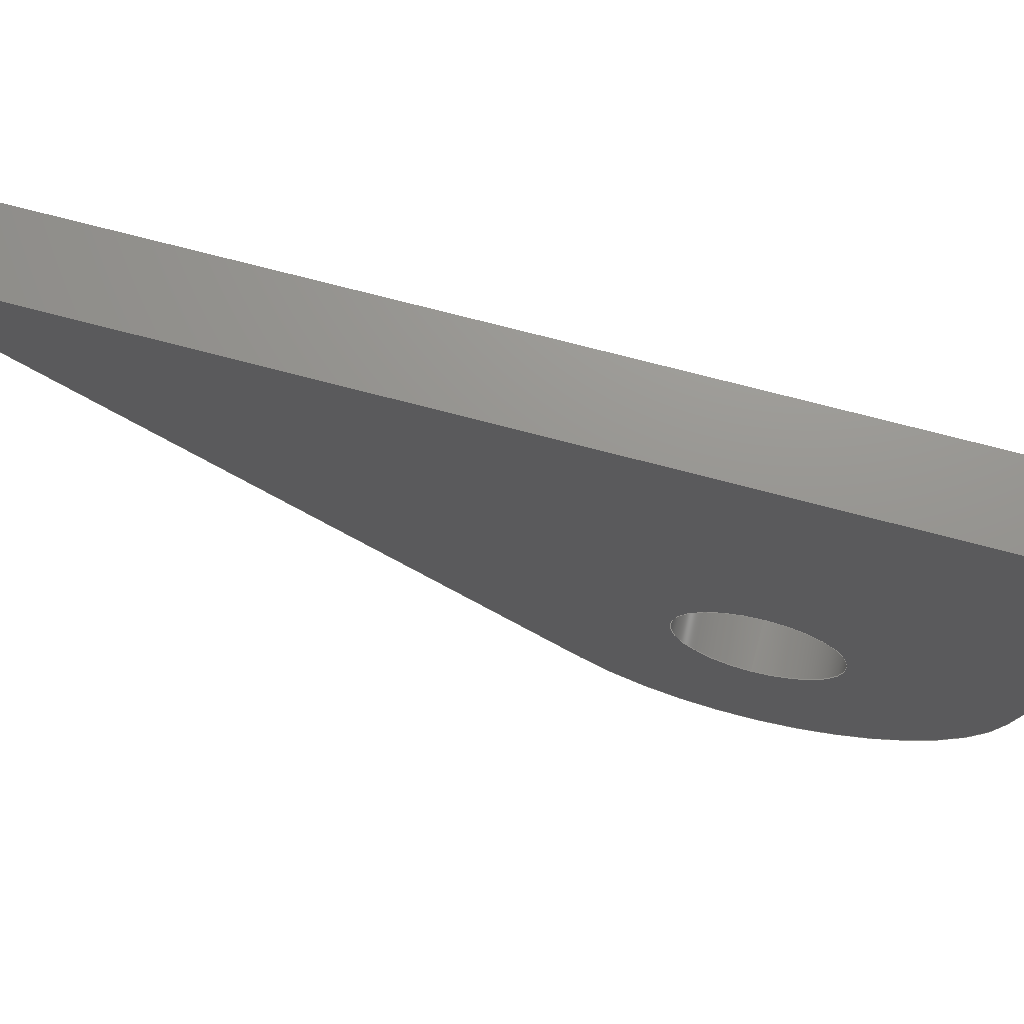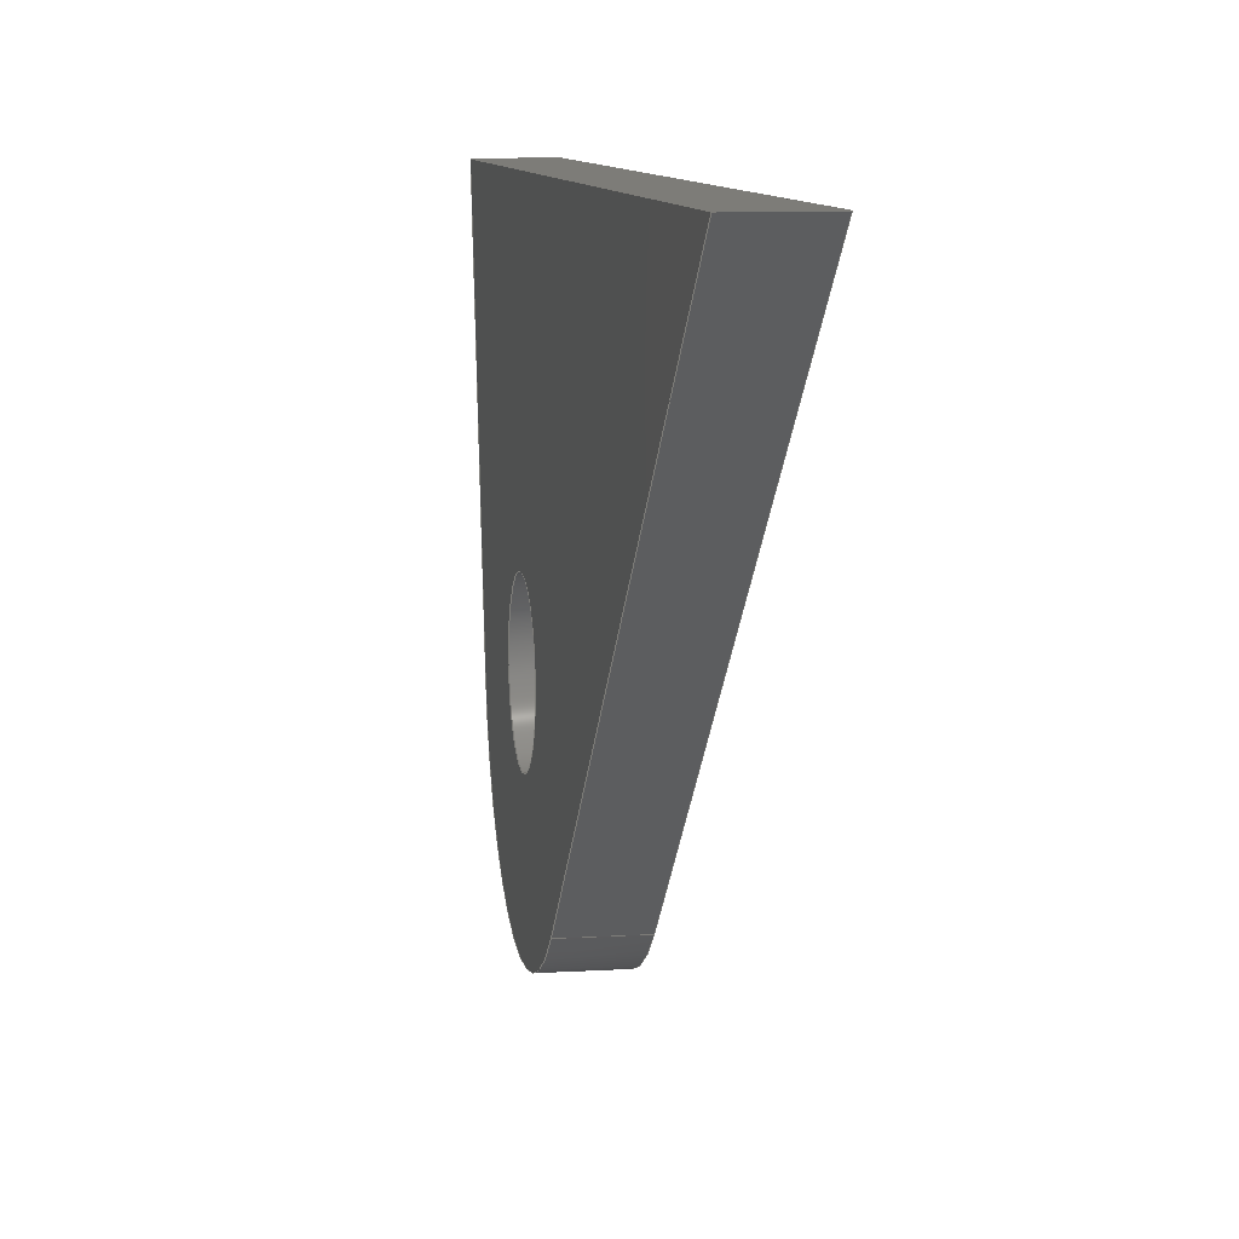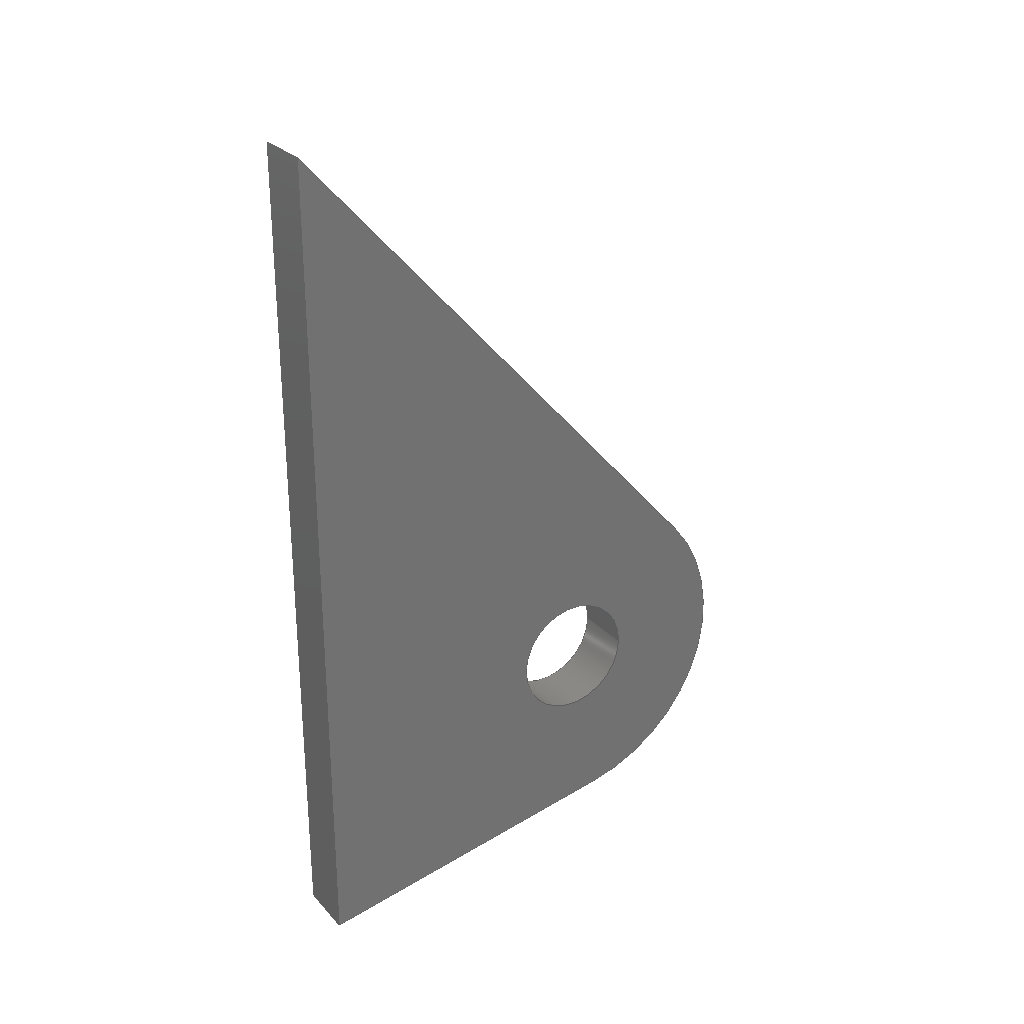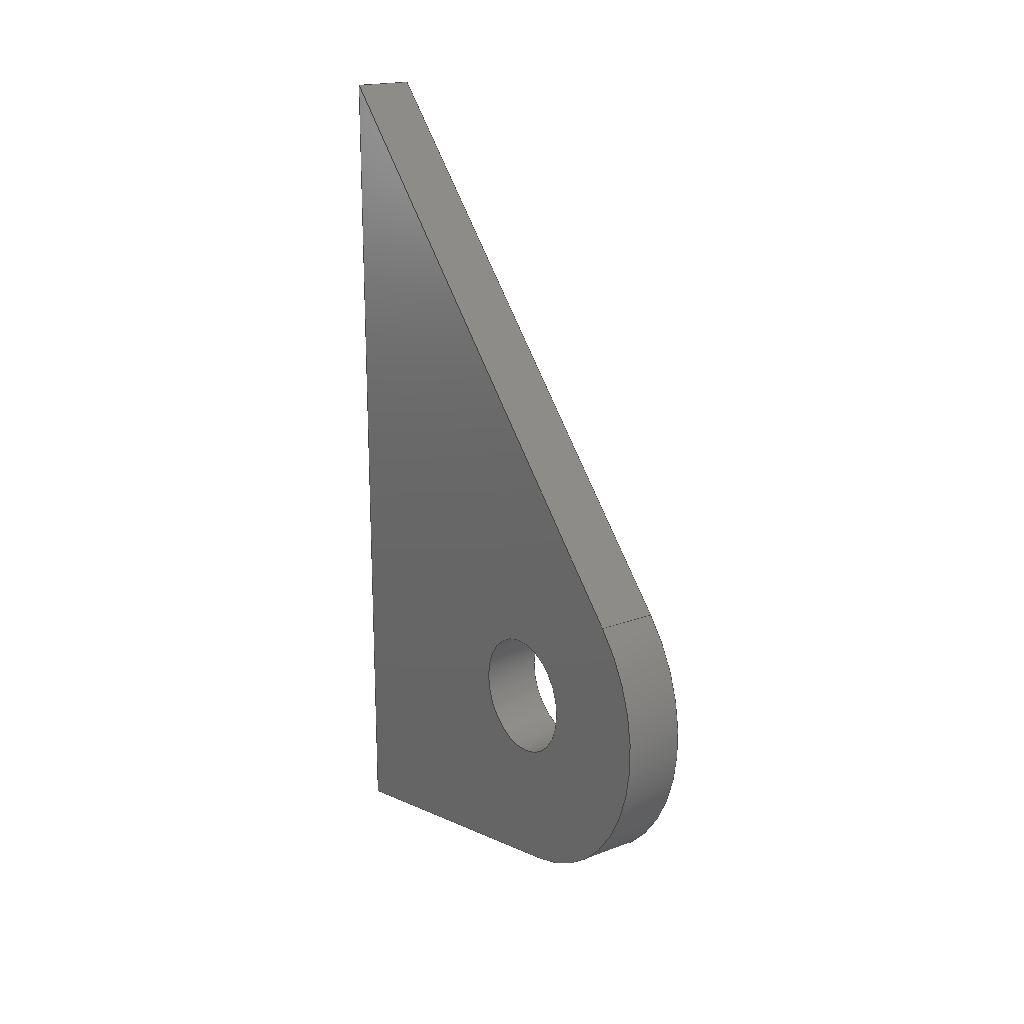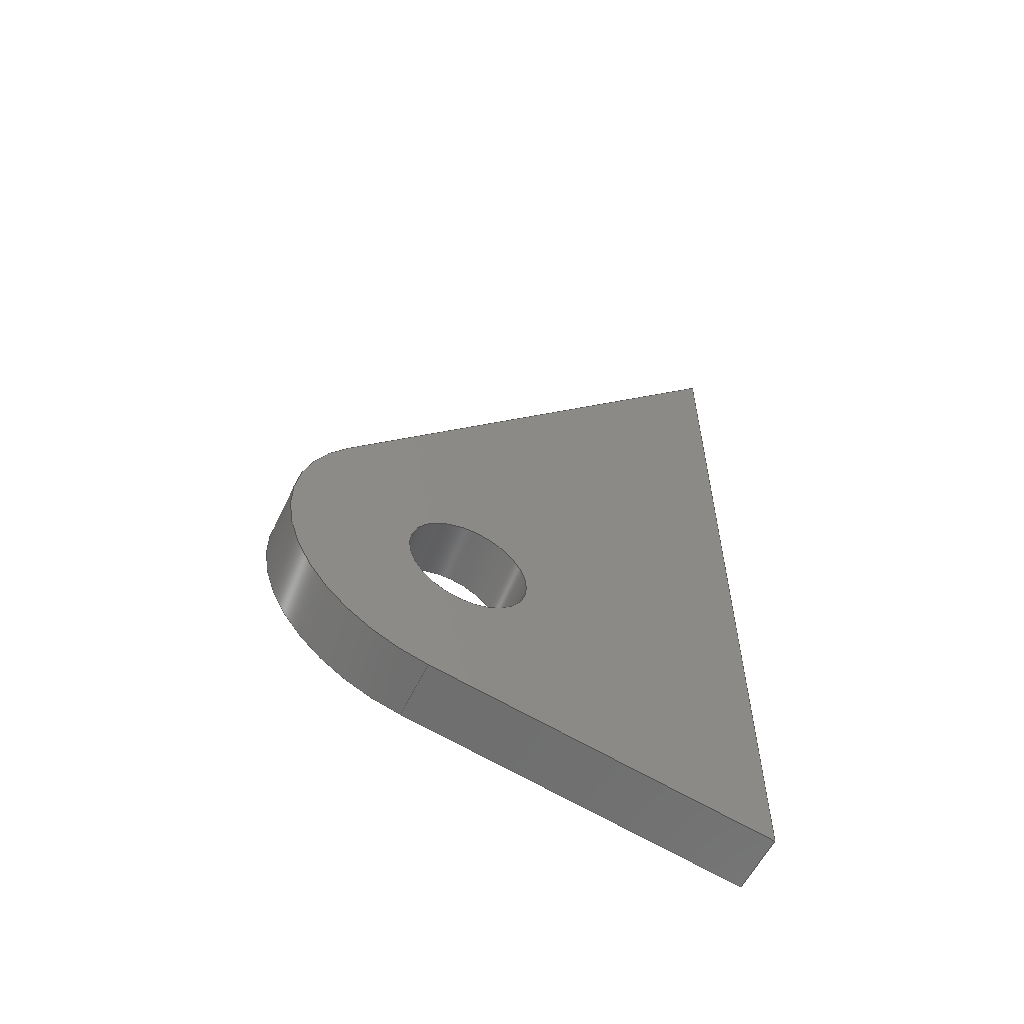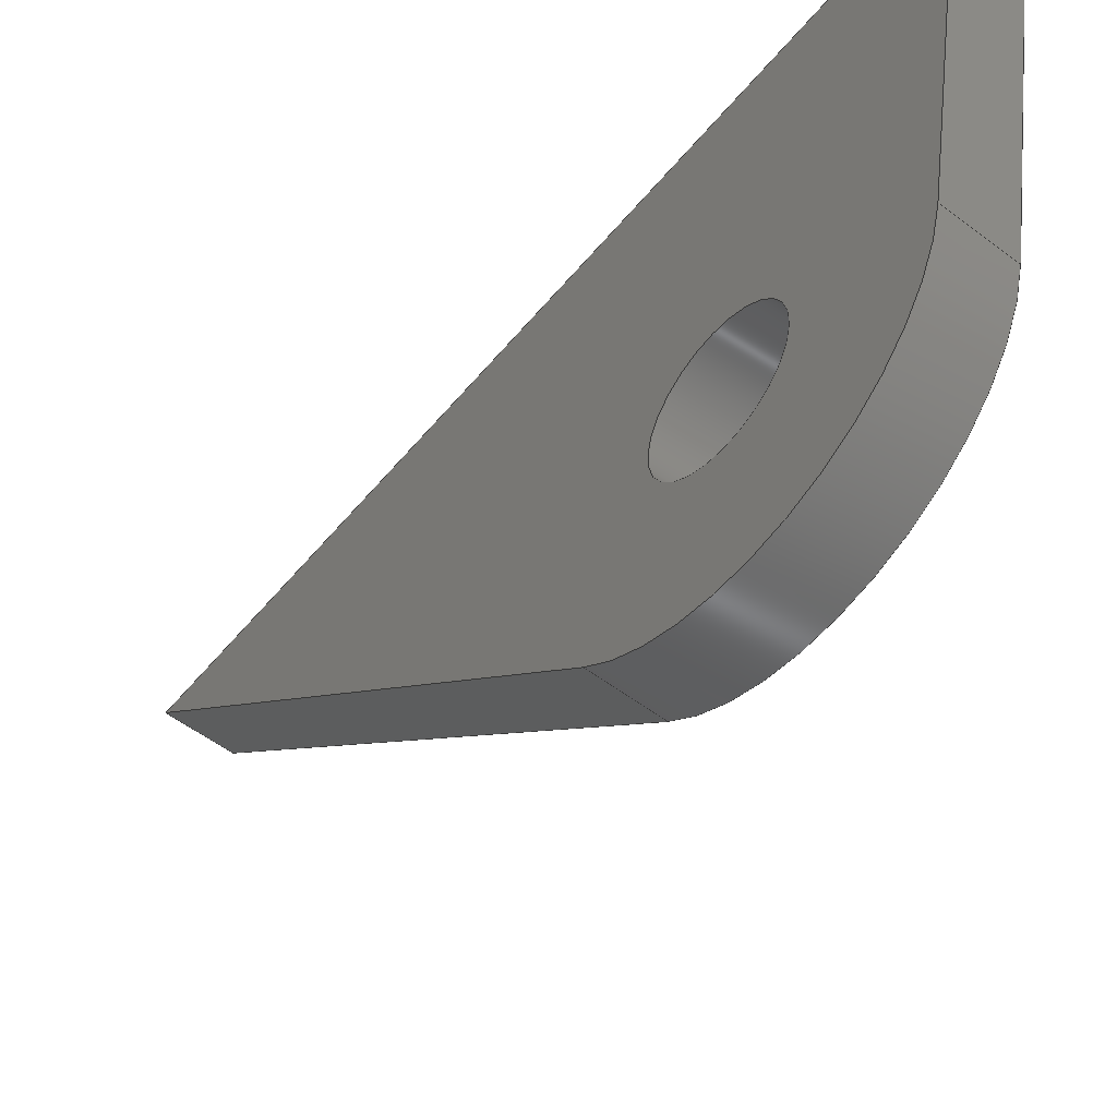
<metadata>
{"format":"step","ext":"stp","renderer":"f3d","projection":"perspective","resolution":1024,"background":"white","views":[{"elev":71.0,"azim":-75.1,"up":"+Z"},{"elev":9.2,"azim":170.7,"up":"+Z"},{"elev":26.5,"azim":57.5,"up":"+Y"},{"elev":18.9,"azim":144.7,"up":"+Y"},{"elev":-58.1,"azim":-115.6,"up":"+Y"},{"elev":-54.6,"azim":-38.8,"up":"+Z"}]}
</metadata>
<code>
ISO-10303-21;
DATA;
#1=MECHANICAL_DESIGN_GEOMETRIC_PRESENTATION_REPRESENTATION('',(#7),#201);
#2=DIMENSIONAL_EXPONENTS(0,0,0,0,0,0,0);
#3=(
CONVERSION_BASED_UNIT('degree',#4)
NAMED_UNIT(#2)
PLANE_ANGLE_UNIT()
);
#4=PLANE_ANGLE_MEASURE_WITH_UNIT(PLANE_ANGLE_MEASURE(0.01745),#205);
#5=SHAPE_REPRESENTATION_RELATIONSHIP('SRR','None',#208,#6);
#6=ADVANCED_BREP_SHAPE_REPRESENTATION('',(#8),#200);
#7=STYLED_ITEM('',(#217),#8);
#8=MANIFOLD_SOLID_BREP('Body1',#119);
#9=CYLINDRICAL_SURFACE('',#126,1.5);
#10=CYLINDRICAL_SURFACE('',#131,0.51);
#11=FACE_BOUND('',#22,.T.);
#12=FACE_BOUND('',#28,.T.);
#13=FACE_BOUND('',#30,.T.);
#14=FACE_OUTER_BOUND('',#21,.T.);
#15=FACE_OUTER_BOUND('',#23,.T.);
#16=FACE_OUTER_BOUND('',#24,.T.);
#17=FACE_OUTER_BOUND('',#25,.T.);
#18=FACE_OUTER_BOUND('',#26,.T.);
#19=FACE_OUTER_BOUND('',#27,.T.);
#20=FACE_OUTER_BOUND('',#29,.T.);
#21=EDGE_LOOP('',(#79,#80,#81,#82));
#22=EDGE_LOOP('',(#83));
#23=EDGE_LOOP('',(#84,#85,#86,#87));
#24=EDGE_LOOP('',(#88,#89,#90,#91));
#25=EDGE_LOOP('',(#92,#93,#94,#95));
#26=EDGE_LOOP('',(#96,#97,#98,#99));
#27=EDGE_LOOP('',(#100,#101,#102,#103));
#28=EDGE_LOOP('',(#104));
#29=EDGE_LOOP('',(#105));
#30=EDGE_LOOP('',(#106));
#31=CIRCLE('',#122,1.5);
#32=CIRCLE('',#123,0.51);
#33=CIRCLE('',#127,1.5);
#34=CIRCLE('',#130,0.51);
#35=LINE('',#170,#45);
#36=LINE('',#172,#46);
#37=LINE('',#175,#47);
#38=LINE('',#180,#48);
#39=LINE('',#182,#49);
#40=LINE('',#183,#50);
#41=LINE('',#186,#51);
#42=LINE('',#187,#52);
#43=LINE('',#191,#53);
#44=LINE('',#193,#54);
#45=VECTOR('',#136,7);
#46=VECTOR('',#137,5.385);
#47=VECTOR('',#140,2.828);
#48=VECTOR('',#145,0.5);
#49=VECTOR('',#146,7);
#50=VECTOR('',#147,0.5);
#51=VECTOR('',#150,5.385);
#52=VECTOR('',#151,0.5);
#53=VECTOR('',#156,0.5);
#54=VECTOR('',#159,2.828);
#55=VERTEX_POINT('',#168);
#56=VERTEX_POINT('',#169);
#57=VERTEX_POINT('',#171);
#58=VERTEX_POINT('',#173);
#59=VERTEX_POINT('',#176);
#60=VERTEX_POINT('',#179);
#61=VERTEX_POINT('',#181);
#62=VERTEX_POINT('',#185);
#63=VERTEX_POINT('',#189);
#64=VERTEX_POINT('',#195);
#65=EDGE_CURVE('',#55,#56,#35,.T.);
#66=EDGE_CURVE('',#57,#55,#36,.T.);
#67=EDGE_CURVE('',#58,#57,#31,.T.);
#68=EDGE_CURVE('',#56,#58,#37,.T.);
#69=EDGE_CURVE('',#59,#59,#32,.T.);
#70=EDGE_CURVE('',#56,#60,#38,.T.);
#71=EDGE_CURVE('',#61,#60,#39,.T.);
#72=EDGE_CURVE('',#55,#61,#40,.T.);
#73=EDGE_CURVE('',#61,#62,#41,.T.);
#74=EDGE_CURVE('',#62,#57,#42,.T.);
#75=EDGE_CURVE('',#62,#63,#33,.T.);
#76=EDGE_CURVE('',#58,#63,#43,.T.);
#77=EDGE_CURVE('',#63,#60,#44,.T.);
#78=EDGE_CURVE('',#64,#64,#34,.T.);
#79=ORIENTED_EDGE('',*,*,#65,.F.);
#80=ORIENTED_EDGE('',*,*,#66,.F.);
#81=ORIENTED_EDGE('',*,*,#67,.F.);
#82=ORIENTED_EDGE('',*,*,#68,.F.);
#83=ORIENTED_EDGE('',*,*,#69,.F.);
#84=ORIENTED_EDGE('',*,*,#65,.T.);
#85=ORIENTED_EDGE('',*,*,#70,.T.);
#86=ORIENTED_EDGE('',*,*,#71,.F.);
#87=ORIENTED_EDGE('',*,*,#72,.F.);
#88=ORIENTED_EDGE('',*,*,#66,.T.);
#89=ORIENTED_EDGE('',*,*,#72,.T.);
#90=ORIENTED_EDGE('',*,*,#73,.T.);
#91=ORIENTED_EDGE('',*,*,#74,.T.);
#92=ORIENTED_EDGE('',*,*,#67,.T.);
#93=ORIENTED_EDGE('',*,*,#74,.F.);
#94=ORIENTED_EDGE('',*,*,#75,.T.);
#95=ORIENTED_EDGE('',*,*,#76,.F.);
#96=ORIENTED_EDGE('',*,*,#68,.T.);
#97=ORIENTED_EDGE('',*,*,#76,.T.);
#98=ORIENTED_EDGE('',*,*,#77,.T.);
#99=ORIENTED_EDGE('',*,*,#70,.F.);
#100=ORIENTED_EDGE('',*,*,#71,.T.);
#101=ORIENTED_EDGE('',*,*,#77,.F.);
#102=ORIENTED_EDGE('',*,*,#75,.F.);
#103=ORIENTED_EDGE('',*,*,#73,.F.);
#104=ORIENTED_EDGE('',*,*,#78,.F.);
#105=ORIENTED_EDGE('',*,*,#69,.T.);
#106=ORIENTED_EDGE('',*,*,#78,.T.);
#107=PLANE('',#121);
#108=PLANE('',#124);
#109=PLANE('',#125);
#110=PLANE('',#128);
#111=PLANE('',#129);
#112=ADVANCED_FACE('',(#14,#11),#107,.F.);
#113=ADVANCED_FACE('',(#15),#108,.T.);
#114=ADVANCED_FACE('',(#16),#109,.T.);
#115=ADVANCED_FACE('',(#17),#9,.T.);
#116=ADVANCED_FACE('',(#18),#110,.T.);
#117=ADVANCED_FACE('',(#19,#12),#111,.T.);
#118=ADVANCED_FACE('',(#20,#13),#10,.F.);
#119=CLOSED_SHELL('',(#112,#113,#114,#115,#116,#117,#118));
#120=AXIS2_PLACEMENT_3D('placement',#166,#132,#133);
#121=AXIS2_PLACEMENT_3D('',#167,#134,#135);
#122=AXIS2_PLACEMENT_3D('',#174,#138,#139);
#123=AXIS2_PLACEMENT_3D('',#177,#141,#142);
#124=AXIS2_PLACEMENT_3D('',#178,#143,#144);
#125=AXIS2_PLACEMENT_3D('',#184,#148,#149);
#126=AXIS2_PLACEMENT_3D('',#188,#152,#153);
#127=AXIS2_PLACEMENT_3D('',#190,#154,#155);
#128=AXIS2_PLACEMENT_3D('',#192,#157,#158);
#129=AXIS2_PLACEMENT_3D('',#194,#160,#161);
#130=AXIS2_PLACEMENT_3D('',#196,#162,#163);
#131=AXIS2_PLACEMENT_3D('',#197,#164,#165);
#132=DIRECTION('axis',(0,0,1));
#133=DIRECTION('refdir',(1,0,0));
#134=DIRECTION('center_axis',(1,0,0));
#135=DIRECTION('ref_axis',(0,0,-1));
#136=DIRECTION('',(0,-1,-1.66e-14));
#137=DIRECTION('',(0,0.7416,0.6708));
#138=DIRECTION('center_axis',(1,0,0));
#139=DIRECTION('ref_axis',(0,0,-1));
#140=DIRECTION('',(0,0.186,-0.9825));
#141=DIRECTION('center_axis',(-1,0,0));
#142=DIRECTION('ref_axis',(0,0,-1));
#143=DIRECTION('center_axis',(0,0,1));
#144=DIRECTION('ref_axis',(0,-1,0));
#145=DIRECTION('',(1,2.544e-13,0));
#146=DIRECTION('',(0,-1,-1.649e-14));
#147=DIRECTION('',(1,1.279e-13,0));
#148=DIRECTION('center_axis',(0,0.6708,-0.7416));
#149=DIRECTION('ref_axis',(0,0.7416,0.6708));
#150=DIRECTION('',(0,-0.7416,-0.6708));
#151=DIRECTION('',(-1,-7.889e-13,-5.997e-13));
#152=DIRECTION('center_axis',(1,0,0));
#153=DIRECTION('ref_axis',(0,0,-1));
#154=DIRECTION('center_axis',(-1,0,0));
#155=DIRECTION('ref_axis',(0,0.6708,-0.7416));
#156=DIRECTION('',(1,8.562e-13,-3.143e-12));
#157=DIRECTION('center_axis',(0,-0.9825,-0.186));
#158=DIRECTION('ref_axis',(0,0.186,-0.9825));
#159=DIRECTION('',(0,-0.186,0.9825));
#160=DIRECTION('center_axis',(1,0,0));
#161=DIRECTION('ref_axis',(0,0,-1));
#162=DIRECTION('center_axis',(1,0,0));
#163=DIRECTION('ref_axis',(0,0,1));
#164=DIRECTION('center_axis',(1,0,0));
#165=DIRECTION('ref_axis',(0,0,-1));
#166=CARTESIAN_POINT('',(0,0,0));
#167=CARTESIAN_POINT('Origin',(0,0,0));
#168=CARTESIAN_POINT('',(0,3.5,-2));
#169=CARTESIAN_POINT('',(0,-3.5,-2));
#170=CARTESIAN_POINT('',(0,3.5,-2));
#171=CARTESIAN_POINT('',(0,-0.4938,-5.612));
#172=CARTESIAN_POINT('',(0,-0.4938,-5.612));
#173=CARTESIAN_POINT('',(0,-2.974,-4.779));
#174=CARTESIAN_POINT('Origin',(0,-1.5,-4.5));
#175=CARTESIAN_POINT('',(0,-3.5,-2));
#176=CARTESIAN_POINT('',(0,-1.5,-5.01));
#177=CARTESIAN_POINT('Origin',(0,-1.5,-4.5));
#178=CARTESIAN_POINT('Origin',(0,3.5,-2));
#179=CARTESIAN_POINT('',(0.5,-3.5,-2));
#180=CARTESIAN_POINT('',(0,-3.5,-2));
#181=CARTESIAN_POINT('',(0.5,3.5,-2));
#182=CARTESIAN_POINT('',(0.5,3.5,-2));
#183=CARTESIAN_POINT('',(0,3.5,-2));
#184=CARTESIAN_POINT('Origin',(0,-0.4938,-5.612));
#185=CARTESIAN_POINT('',(0.5,-0.4938,-5.612));
#186=CARTESIAN_POINT('',(0.5,3.5,-2));
#187=CARTESIAN_POINT('',(0.5,-0.4938,-5.612));
#188=CARTESIAN_POINT('Origin',(0,-1.5,-4.5));
#189=CARTESIAN_POINT('',(0.5,-2.974,-4.779));
#190=CARTESIAN_POINT('Origin',(0.5,-1.5,-4.5));
#191=CARTESIAN_POINT('',(0,-2.974,-4.779));
#192=CARTESIAN_POINT('Origin',(0,-3.5,-2));
#193=CARTESIAN_POINT('',(0.5,-2.974,-4.779));
#194=CARTESIAN_POINT('Origin',(0.5,0,0));
#195=CARTESIAN_POINT('',(0.5,-1.5,-5.01));
#196=CARTESIAN_POINT('Origin',(0.5,-1.5,-4.5));
#197=CARTESIAN_POINT('Origin',(0,-1.5,-4.5));
#198=UNCERTAINTY_MEASURE_WITH_UNIT(LENGTH_MEASURE(0.001),#202,
'DISTANCE_ACCURACY_VALUE',
'Maximum model space distance between geometric entities at asserted c
onnectivities');
#199=UNCERTAINTY_MEASURE_WITH_UNIT(LENGTH_MEASURE(1e-06),#203,
'DISTANCE_ACCURACY_VALUE',
'Maximum model space distance between geometric entities at asserted c
onnectivities');
#200=(
GEOMETRIC_REPRESENTATION_CONTEXT(3)
GLOBAL_UNCERTAINTY_ASSIGNED_CONTEXT((#198))
GLOBAL_UNIT_ASSIGNED_CONTEXT((#202,#205,#204))
REPRESENTATION_CONTEXT('','3D')
);
#201=(
GEOMETRIC_REPRESENTATION_CONTEXT(3)
GLOBAL_UNCERTAINTY_ASSIGNED_CONTEXT((#199))
GLOBAL_UNIT_ASSIGNED_CONTEXT((#203,#3,#204))
REPRESENTATION_CONTEXT('','3D')
);
#202=(
LENGTH_UNIT()
NAMED_UNIT(*)
SI_UNIT(.CENTI.,.METRE.)
);
#203=(
LENGTH_UNIT()
NAMED_UNIT(*)
SI_UNIT(.MILLI.,.METRE.)
);
#204=(
NAMED_UNIT(*)
SI_UNIT($,.STERADIAN.)
SOLID_ANGLE_UNIT()
);
#205=(
NAMED_UNIT(*)
PLANE_ANGLE_UNIT()
SI_UNIT($,.RADIAN.)
);
#206=SHAPE_DEFINITION_REPRESENTATION(#207,#208);
#207=PRODUCT_DEFINITION_SHAPE('',$,#210);
#208=SHAPE_REPRESENTATION('',(#120),#200);
#209=PRODUCT_DEFINITION_CONTEXT('part definition',#214,'design');
#210=PRODUCT_DEFINITION('PTT01S001003A_CERN_BRACC_SOSP_7',
'PTT01S001003A_CERN_BRACC_SOSP_7',#211,#209);
#211=PRODUCT_DEFINITION_FORMATION('',$,#216);
#212=PRODUCT_RELATED_PRODUCT_CATEGORY('PTT01S001003A_CERN_BRACC_SOSP_7',
'PTT01S001003A_CERN_BRACC_SOSP_7',(#216));
#213=APPLICATION_PROTOCOL_DEFINITION('international standard',
'automotive_design',2009,#214);
#214=APPLICATION_CONTEXT(
'Core Data for Automotive Mechanical Design Process');
#215=PRODUCT_CONTEXT('part definition',#214,'mechanical');
#216=PRODUCT('PTT01S001003A_CERN_BRACC_SOSP_7',
'PTT01S001003A_CERN_BRACC_SOSP_7',$,(#215));
#217=PRESENTATION_STYLE_ASSIGNMENT((#218));
#218=SURFACE_STYLE_USAGE(.BOTH.,#219);
#219=SURFACE_SIDE_STYLE('',(#220));
#220=SURFACE_STYLE_FILL_AREA(#221);
#221=FILL_AREA_STYLE('Steel - Satin',(#222));
#222=FILL_AREA_STYLE_COLOUR('Steel - Satin',#223);
#223=COLOUR_RGB('Steel - Satin',0.6275,0.6275,0.6275);
ENDSEC;
END-ISO-10303-21;

</code>
